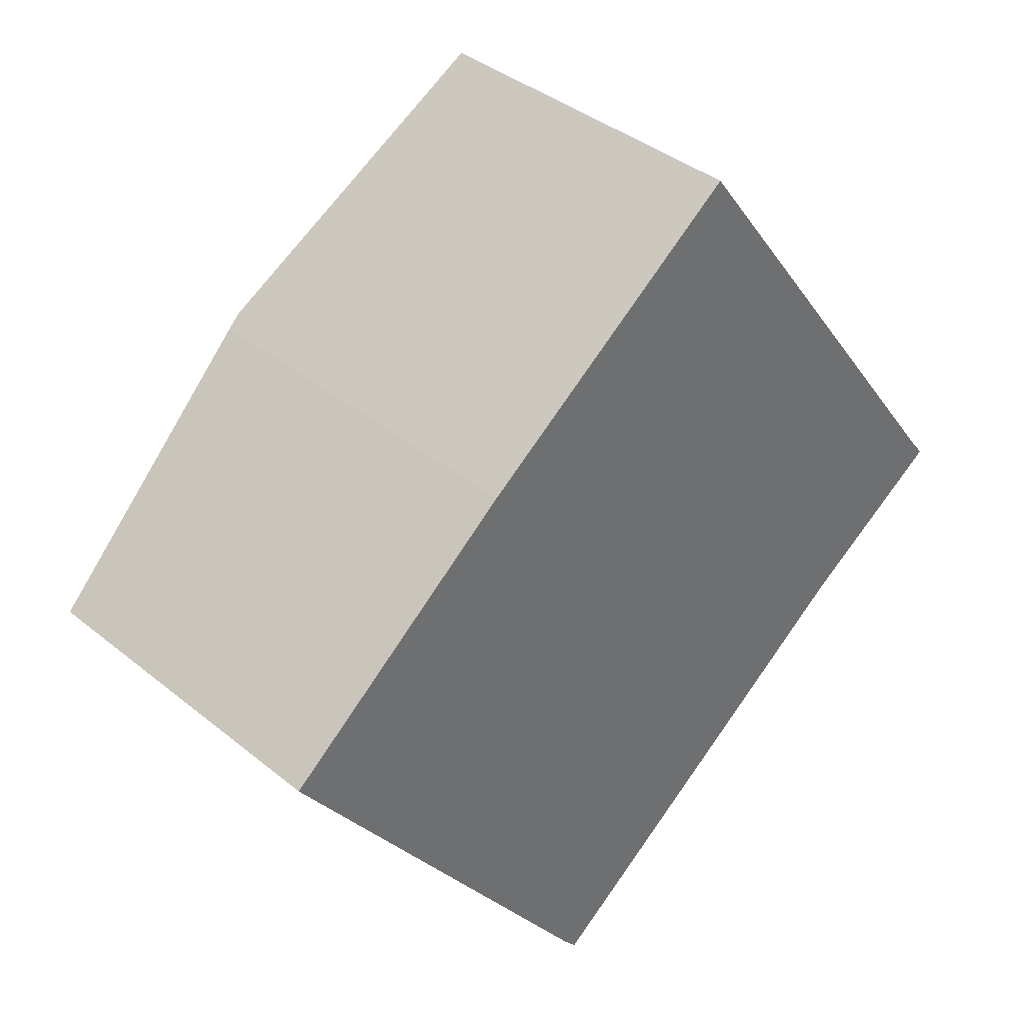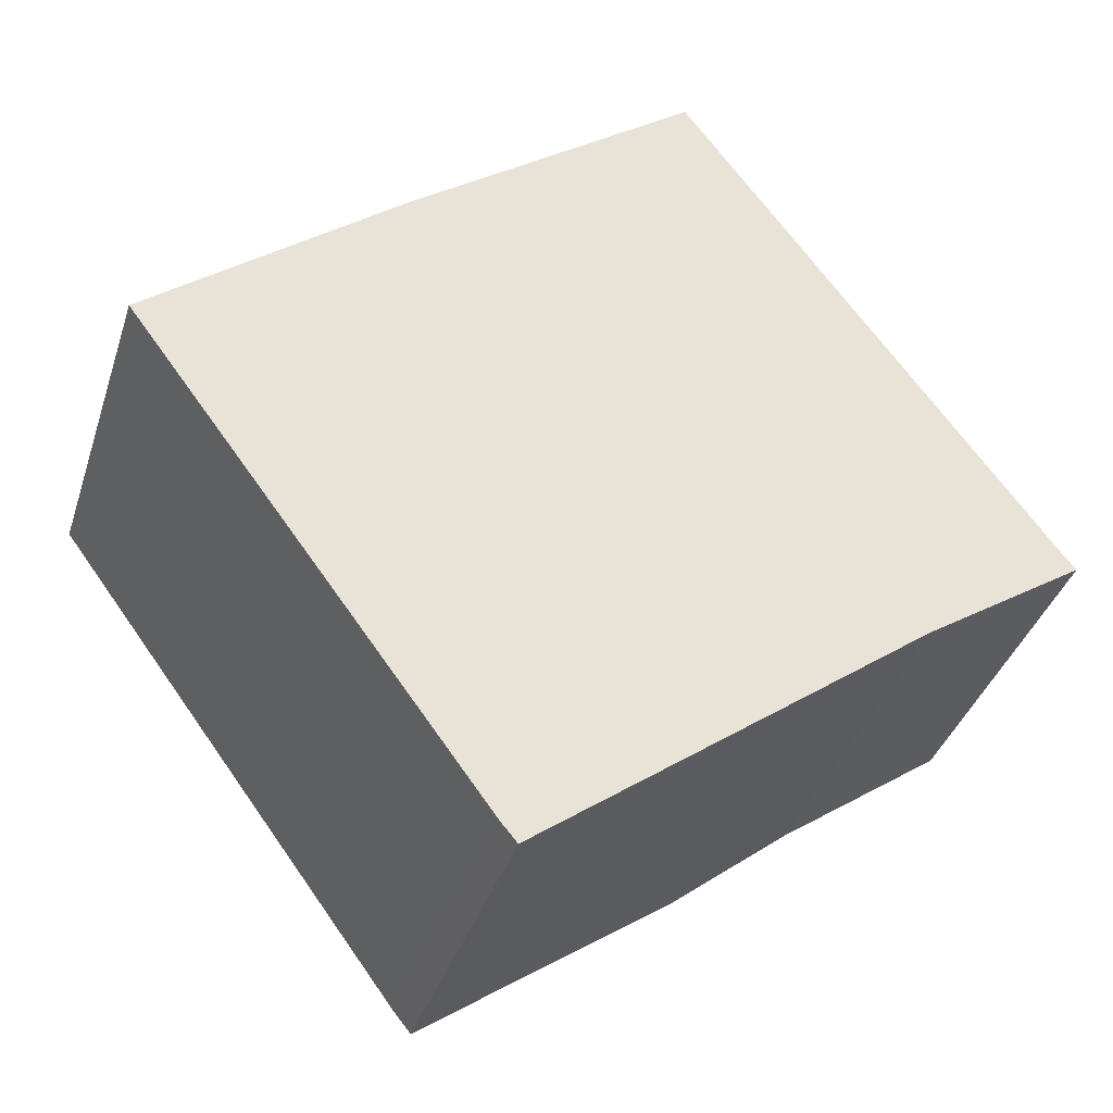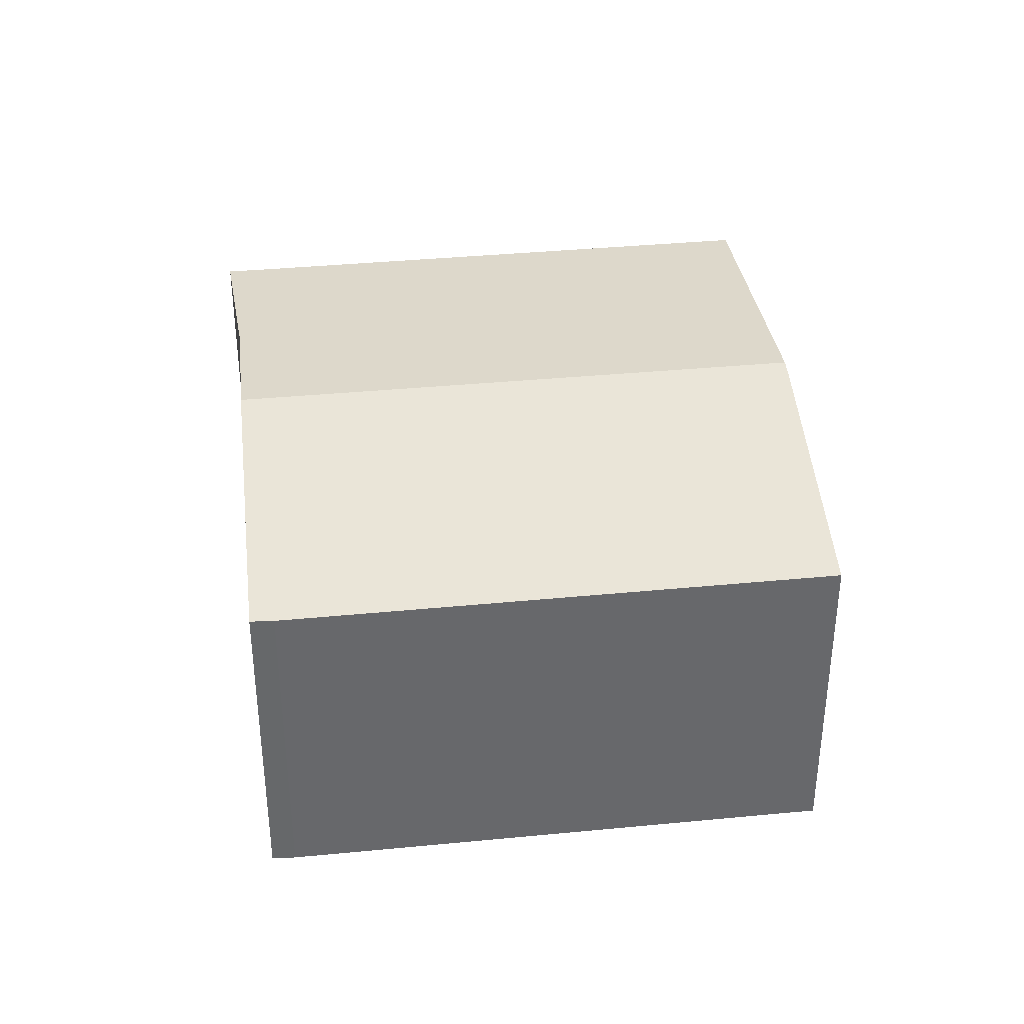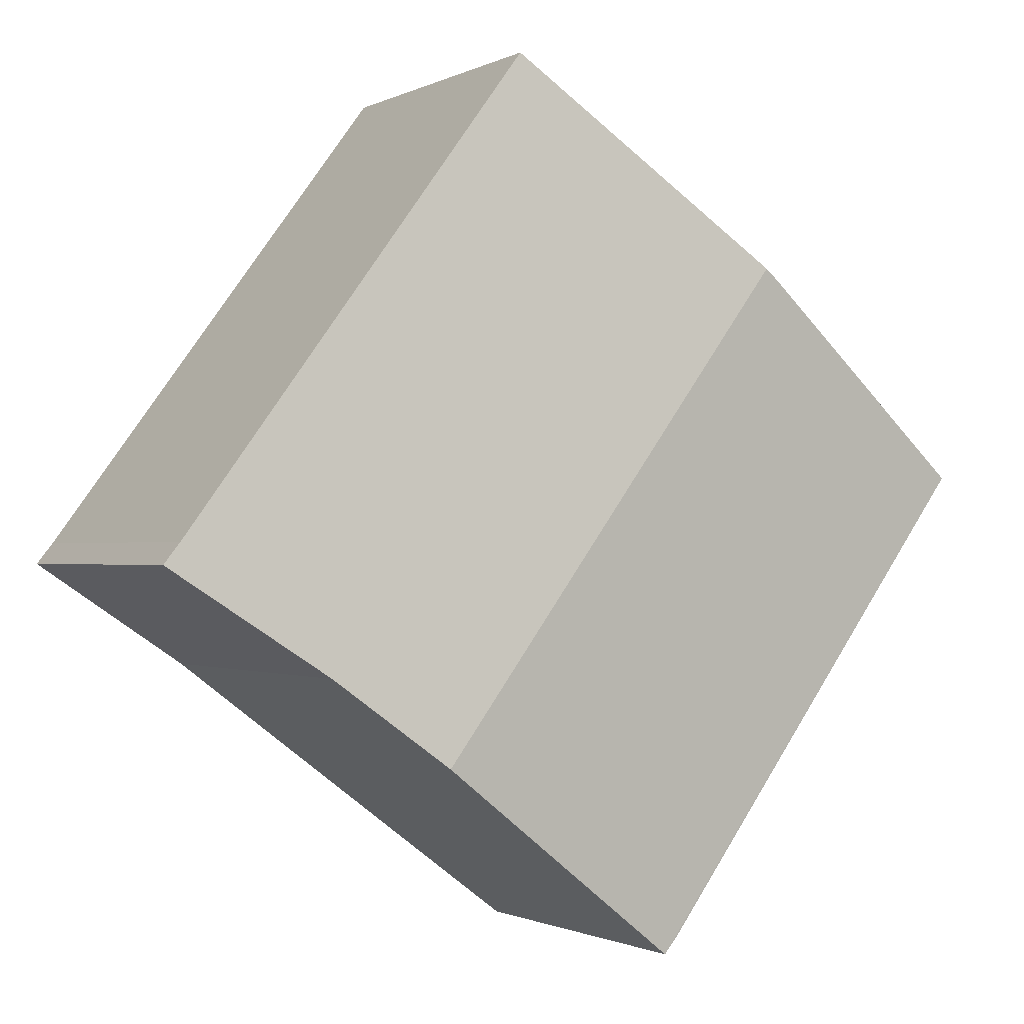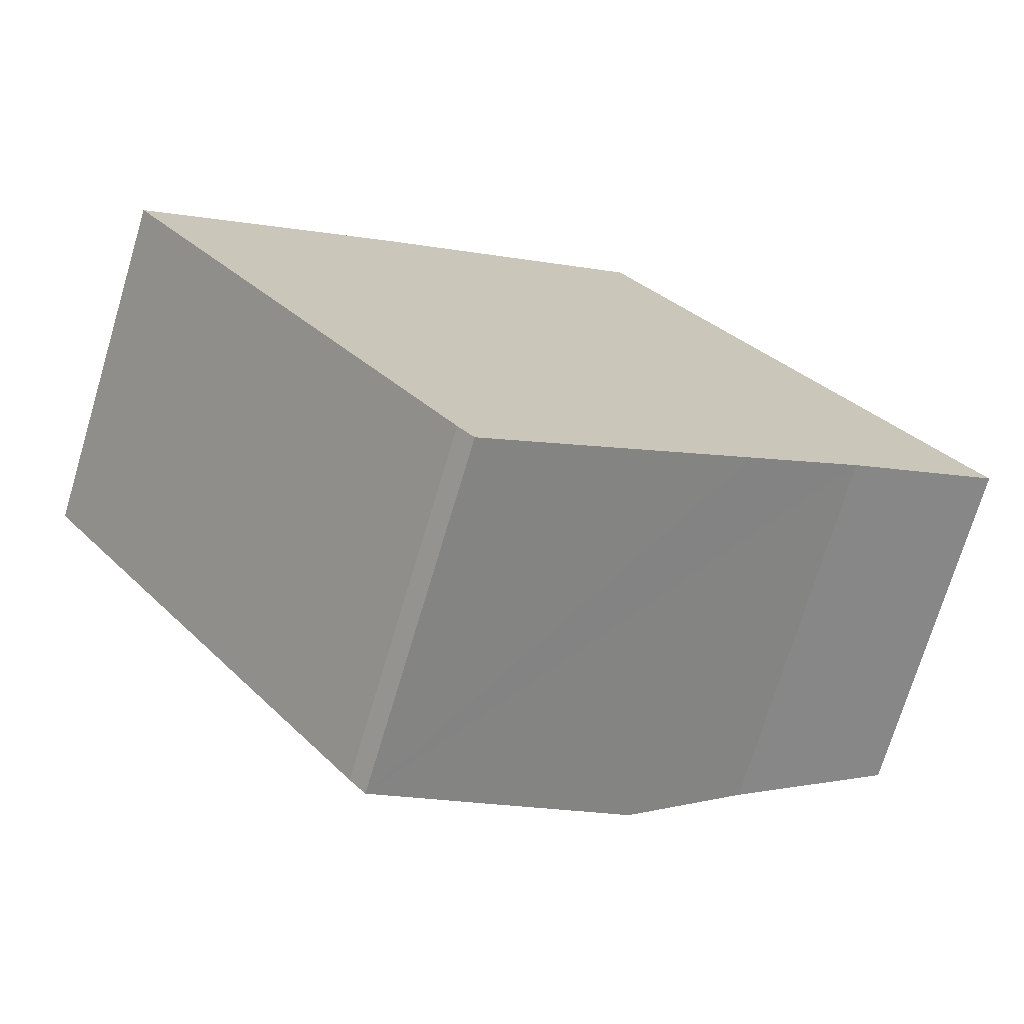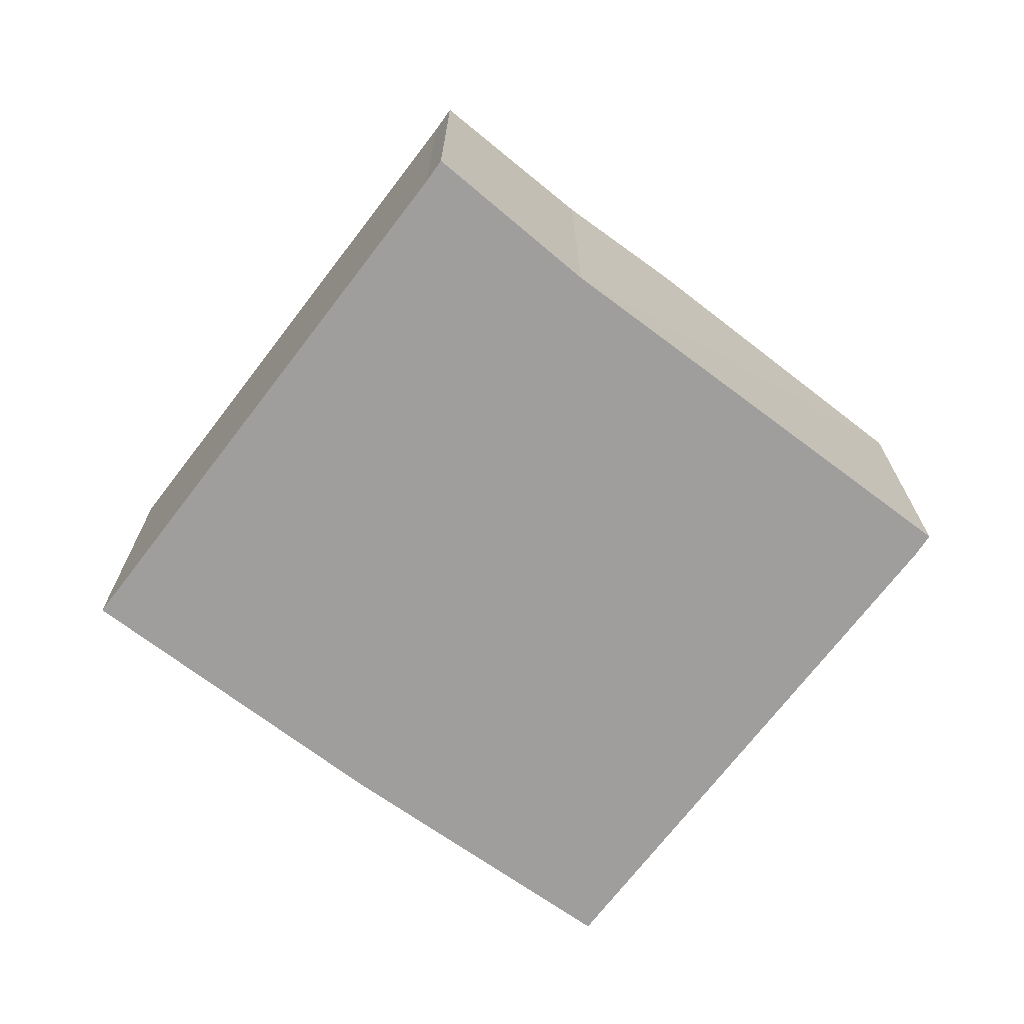
<metadata>
{"format":"obj","ext":"obj","renderer":"f3d","projection":"perspective","resolution":1024,"background":"white","views":[{"elev":38.3,"azim":-44.2,"up":"+Z"},{"elev":-37.3,"azim":-17.0,"up":"+Z"},{"elev":38.0,"azim":-133.5,"up":"+Y"},{"elev":-1.0,"azim":150.0,"up":"+Z"},{"elev":-72.4,"azim":-16.7,"up":"+Z"},{"elev":-70.9,"azim":106.1,"up":"+Y"}]}
</metadata>
<code>
v  5.679 2.785 -1.511
v  6.761 2.62 -0.545
v  6.888 2.619 -0.705
v  4.044 2.619 3.127
v  1.992 2.911 1.595
v  4.793 2.911 -2.179
v  3.799 2.77 -2.927
v  1.88 2.895 1.511
v  0 2.621 1.605e-16
v  2.756 2.621 -3.711
v  2.634 2.619 -3.566
v  2.756 2.272e-16 -3.711
v  2.634 2.184e-16 -3.566
v  0 0 0
v  1.88 -9.252e-17 1.511
v  4.044 -1.915e-16 3.127
v  1.992 -9.767e-17 1.595
v  6.761 3.337e-17 -0.545
v  6.888 4.317e-17 -0.705
v  5.679 9.252e-17 -1.511
v  4.793 1.334e-16 -2.179
v  3.799 1.792e-16 -2.927
g defaultobject
f 1 2 3
f 2 1 4
f 4 1 5
f 5 1 6
f 7 5 6
f 5 7 8
f 8 7 9
f 9 7 10
f 9 10 11
f 12 11 10
f 11 12 13
f 11 14 9
f 14 11 13
f 9 15 8
f 15 9 14
f 8 4 5
f 4 8 15
f 4 15 16
f 16 15 17
f 4 18 2
f 18 4 16
f 18 3 2
f 3 18 19
f 3 20 1
f 20 3 19
f 20 6 1
f 6 20 7
f 7 20 10
f 10 20 21
f 10 21 22
f 10 22 12
f 18 20 19
f 20 18 16
f 20 16 21
f 21 16 22
f 22 16 12
f 12 16 17
f 12 17 13
f 13 17 14
f 14 17 15

</code>
